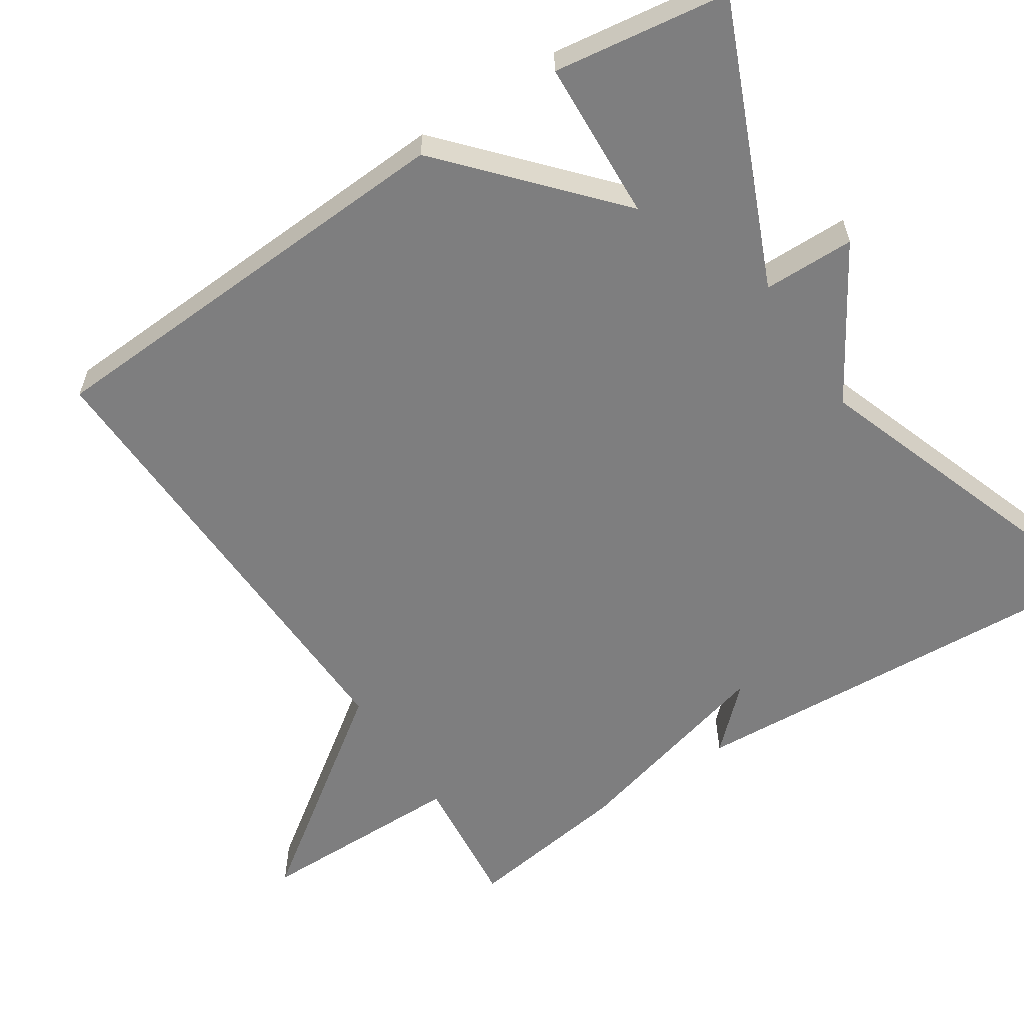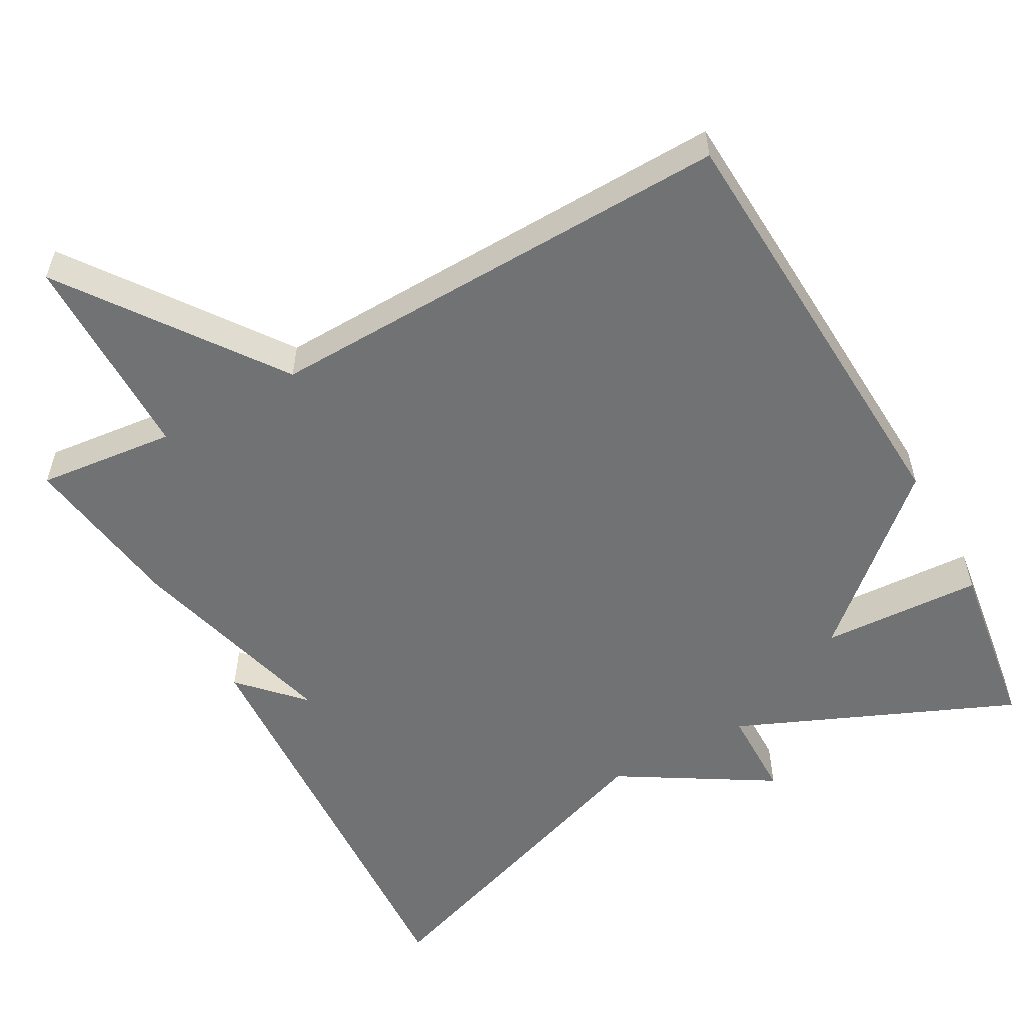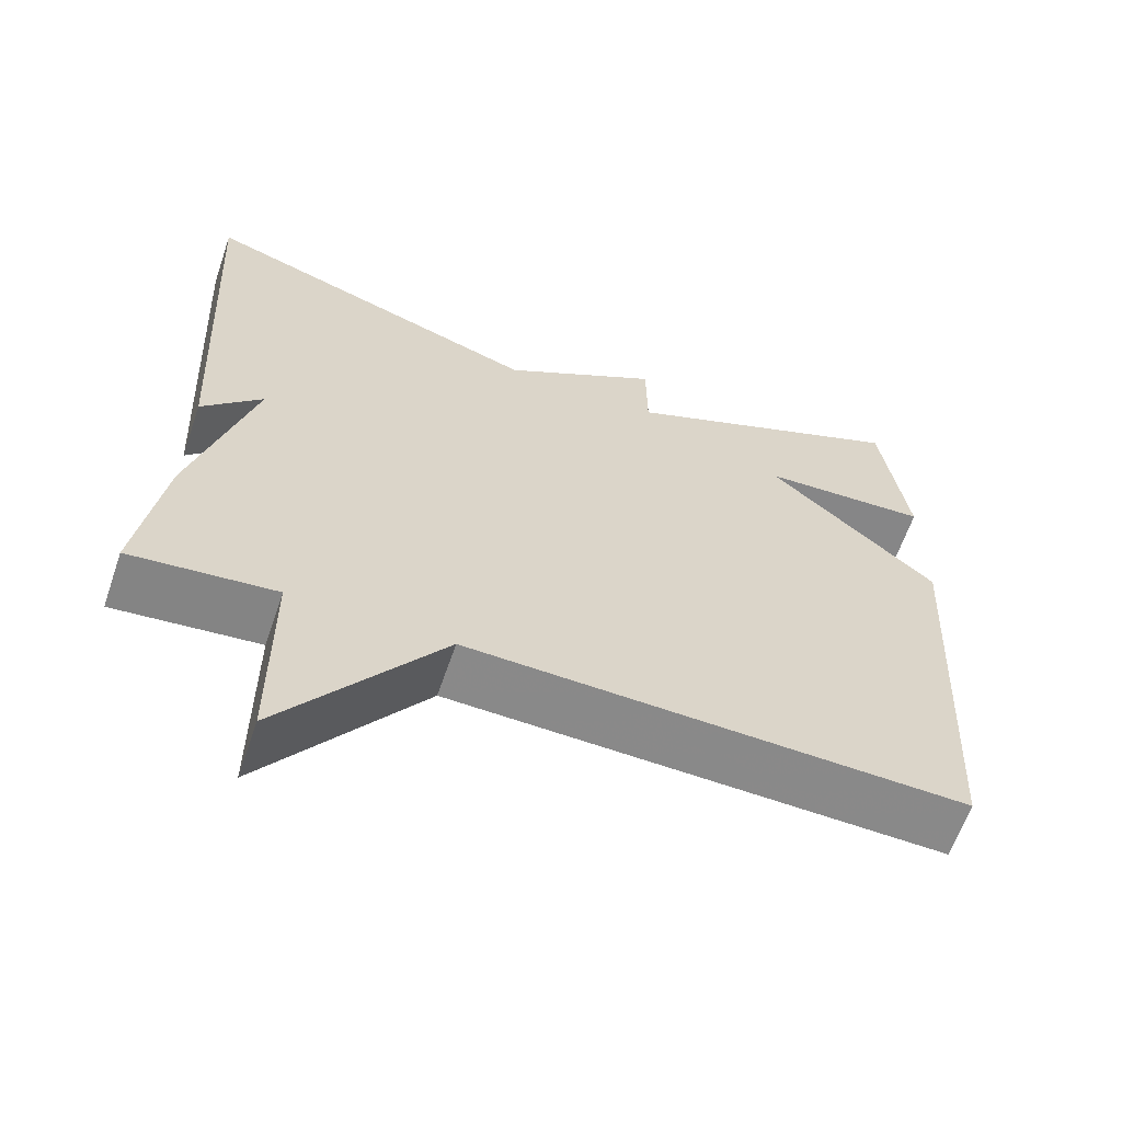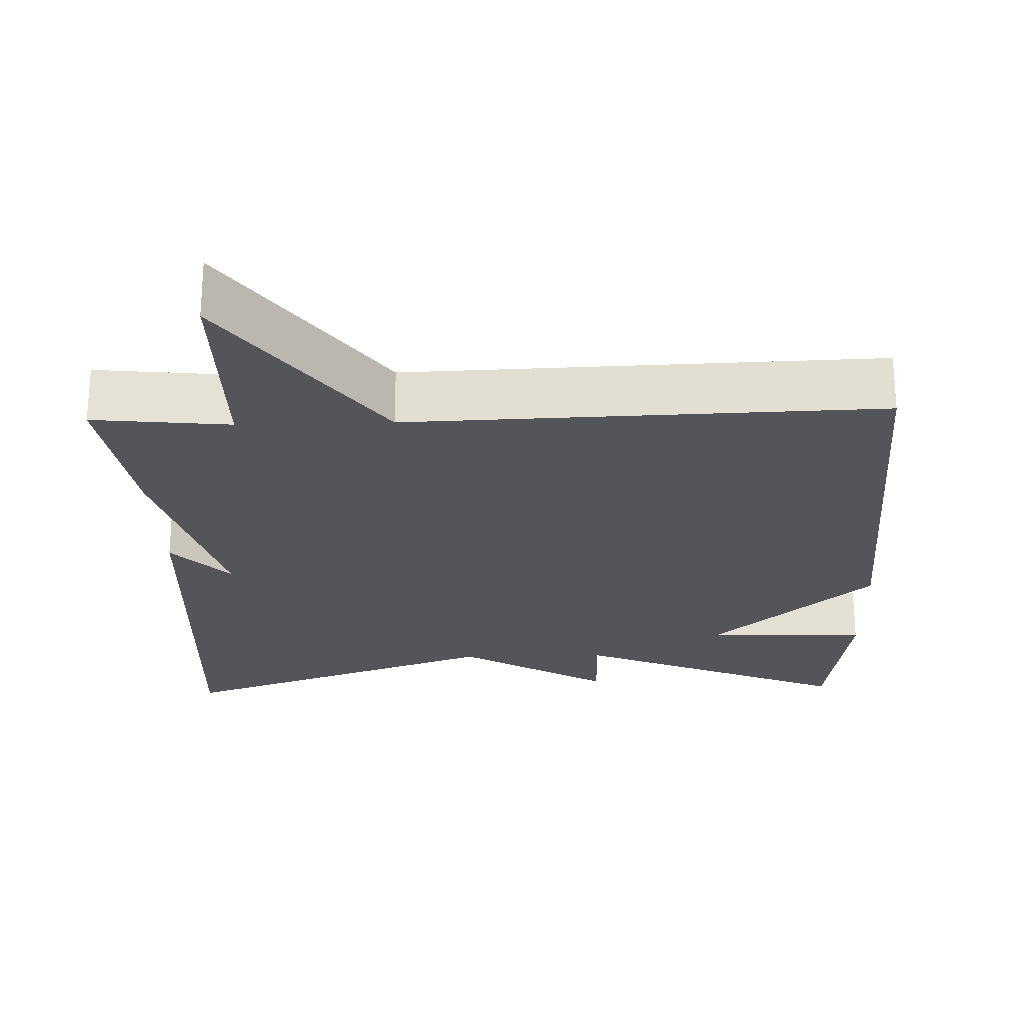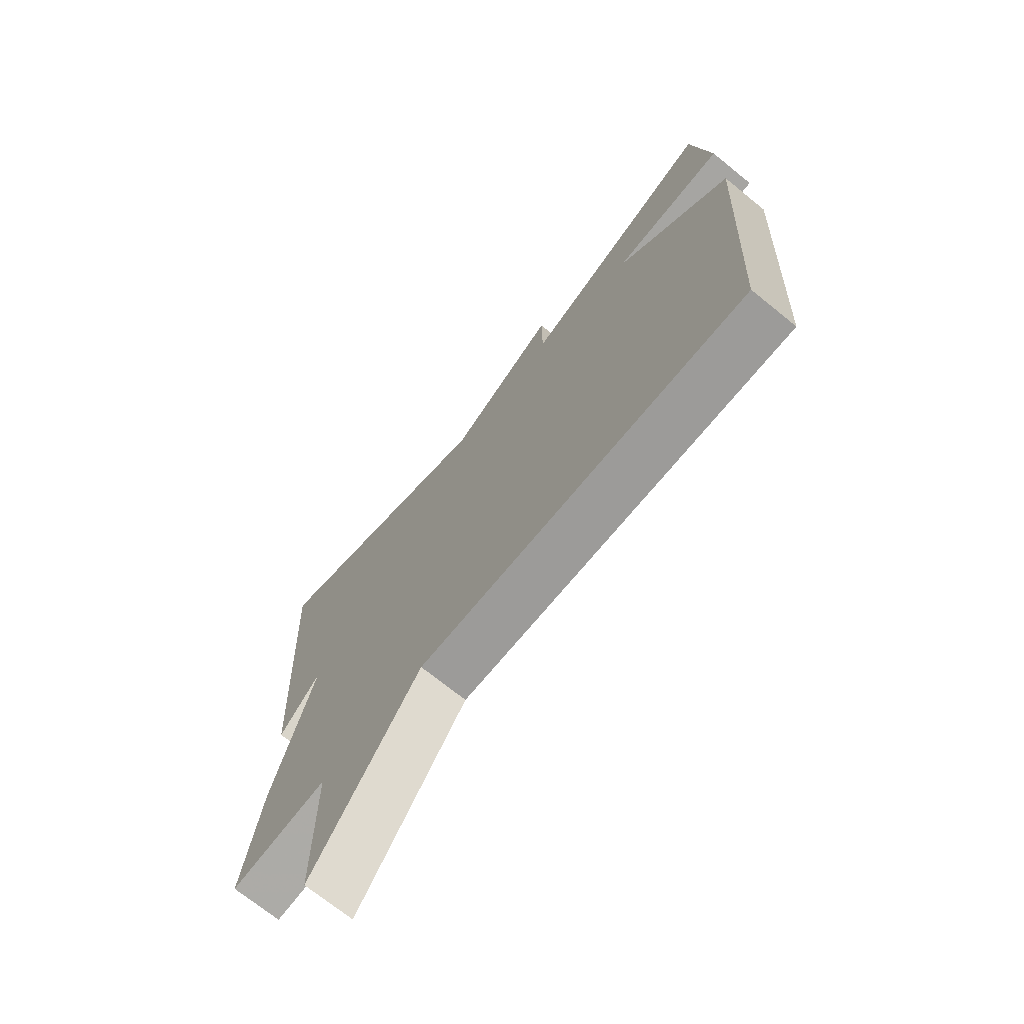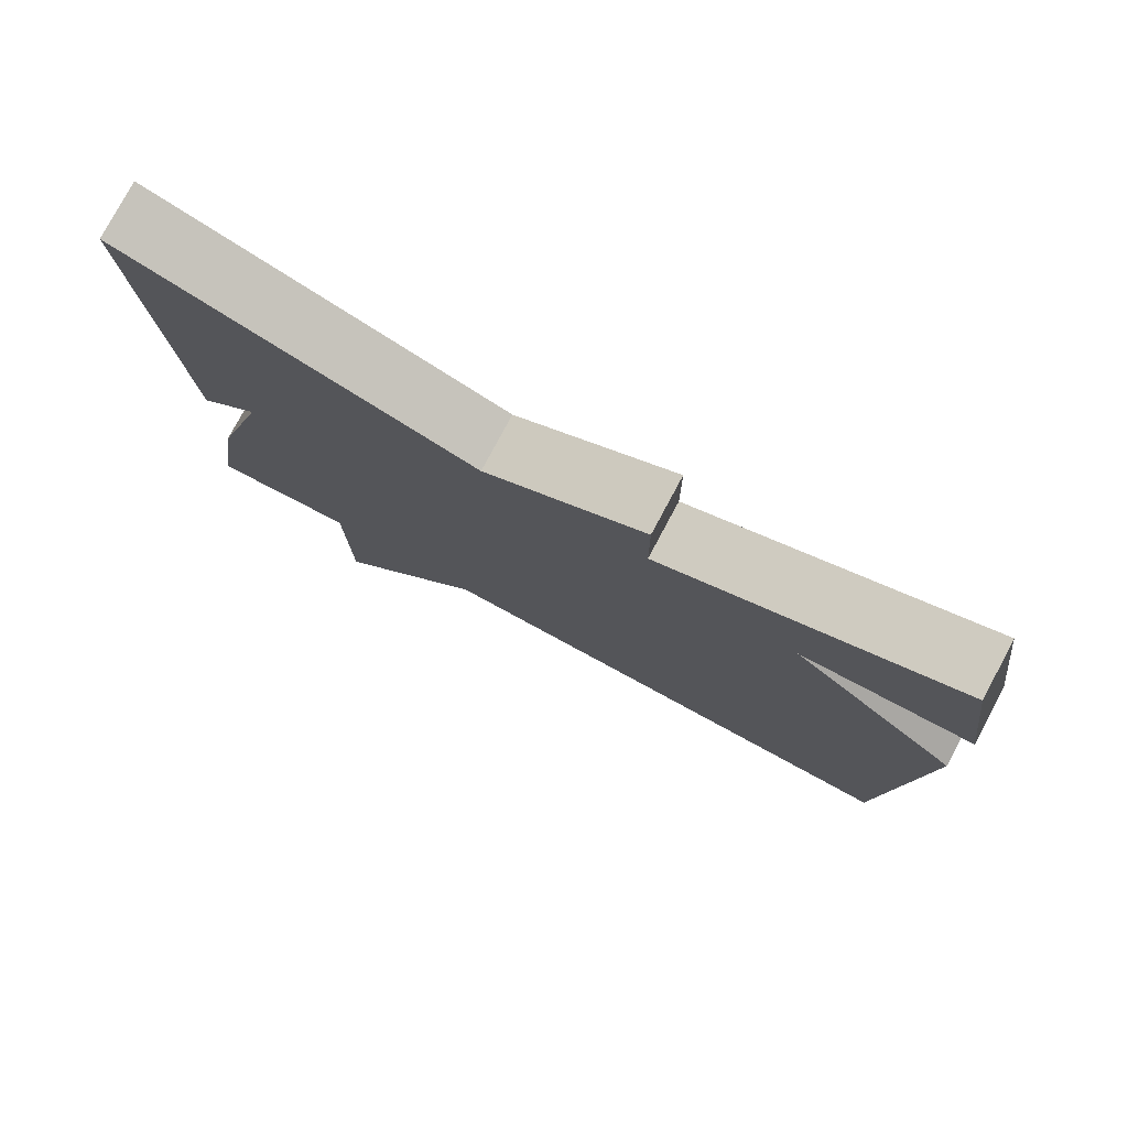
<metadata>
{"format":"obj","ext":"obj","renderer":"f3d","projection":"perspective","resolution":1024,"background":"white","views":[{"elev":-59.4,"azim":-56.9,"up":"+Y"},{"elev":-55.5,"azim":-151.1,"up":"+Y"},{"elev":-62.9,"azim":161.1,"up":"+Z"},{"elev":-24.3,"azim":-178.2,"up":"+Y"},{"elev":-71.3,"azim":-129.0,"up":"+Z"},{"elev":78.9,"azim":-151.8,"up":"+Z"}]}
</metadata>
<code>
v -0.5 0.07 -0.5
v -0.532 0.07 0.071
v -0.321 0.07 0.261
v -0.532 0.07 0.271
v -0.5 0.07 0.5
v -0.135 0.07 0.345
v -0.134 0.07 0.465
v 0.065 0.07 0.345
v 0.5 0.07 0.5
v 0.468 0.07 -0.082
v 0.392 0.07 -0.002
v 0.468 0.07 -0.282
v 0.5 0.07 -0.5
v 0.319 0.07 -0.481
v 0.318 0.07 -0.757
v 0.119 0.07 -0.481
v -0.5 0 -0.5
v -0.532 0 0.071
v -0.321 0 0.261
v -0.532 0 0.271
v -0.5 0 0.5
v -0.135 0 0.345
v -0.134 0 0.465
v 0.065 0 0.345
v 0.5 0 0.5
v 0.468 0 -0.082
v 0.392 0 -0.002
v 0.468 0 -0.282
v 0.5 0 -0.5
v 0.319 0 -0.481
v 0.318 0 -0.757
v 0.119 0 -0.481
f 14 15 16
f 11 12 13 14
f 11 14 16
f 8 9 10 11
f 8 11 16
f 7 8 16
f 6 7 16
f 3 4 5 6
f 3 6 16
f 2 3 16
f 1 2 16
f 32 31 30
f 30 29 28 27
f 32 30 27
f 27 26 25 24
f 32 27 24
f 32 24 23
f 32 23 22
f 22 21 20 19
f 32 22 19
f 32 19 18
f 32 18 17
f 1 17 18 2
f 2 18 19 3
f 3 19 20 4
f 4 20 21 5
f 5 21 22 6
f 6 22 23 7
f 7 23 24 8
f 8 24 25 9
f 9 25 26 10
f 10 26 27 11
f 11 27 28 12
f 12 28 29 13
f 13 29 30 14
f 14 30 31 15
f 15 31 32 16
f 16 32 17 1

</code>
